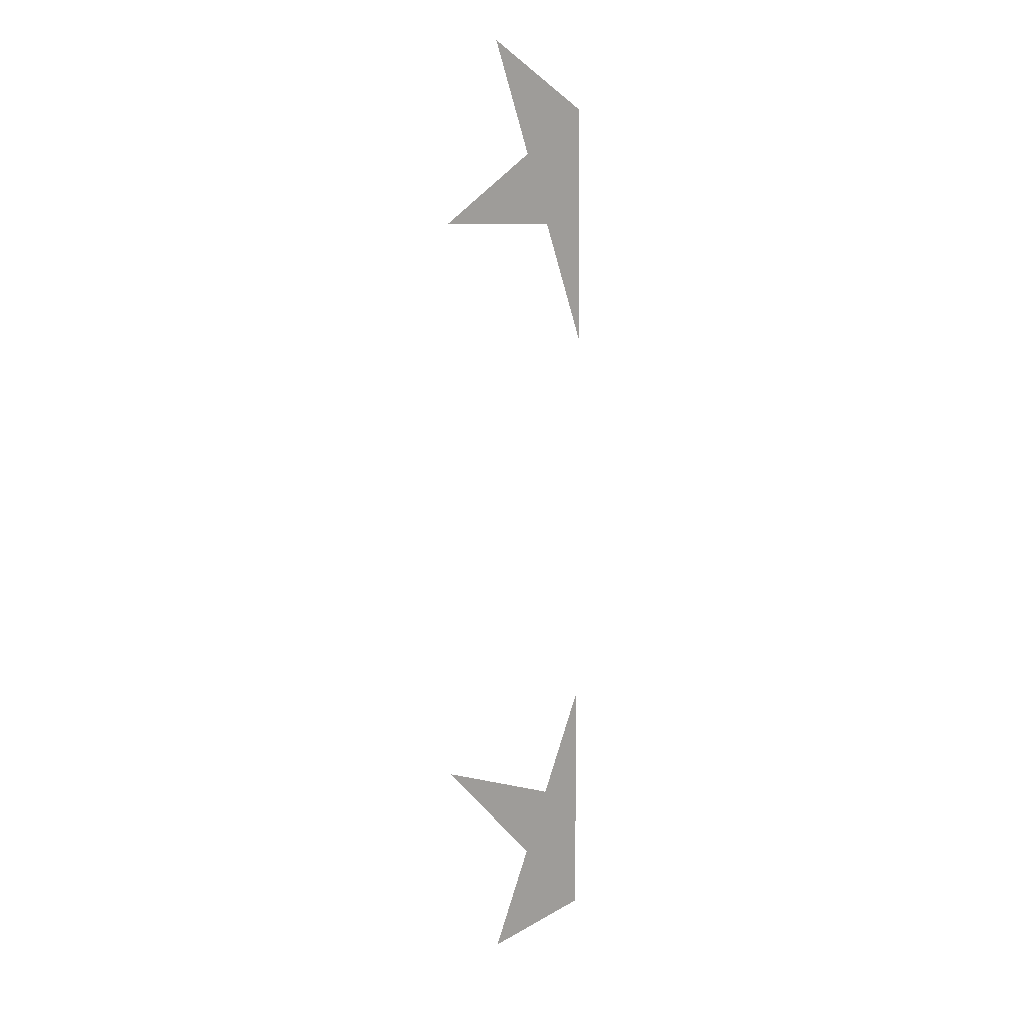
<metadata>
{"format":"obj","ext":"obj","renderer":"f3d","projection":"perspective","resolution":1024,"background":"white","views":[{"elev":9.2,"azim":-149.2,"up":"+Y"}]}
</metadata>
<code>
v -0.07117 1.452 0
v 0.04508 1.539 0
v 0 1.4 0
v 0.118 1.314 0
v -0.02787 1.314 0
v -0.07295 1.176 0
v -0.07295 0.7265 0
v -0.02787 0.5878 0
v 0.118 0.5878 0
v 0 0.502 0
v 0.04508 0.3633 0
v -0.0724 0.4486 0
f 1 2 3 4 5 6
f 1 6 5 4 3 2
f 8 9 10 11 12 7
f 8 7 12 11 10 9

</code>
